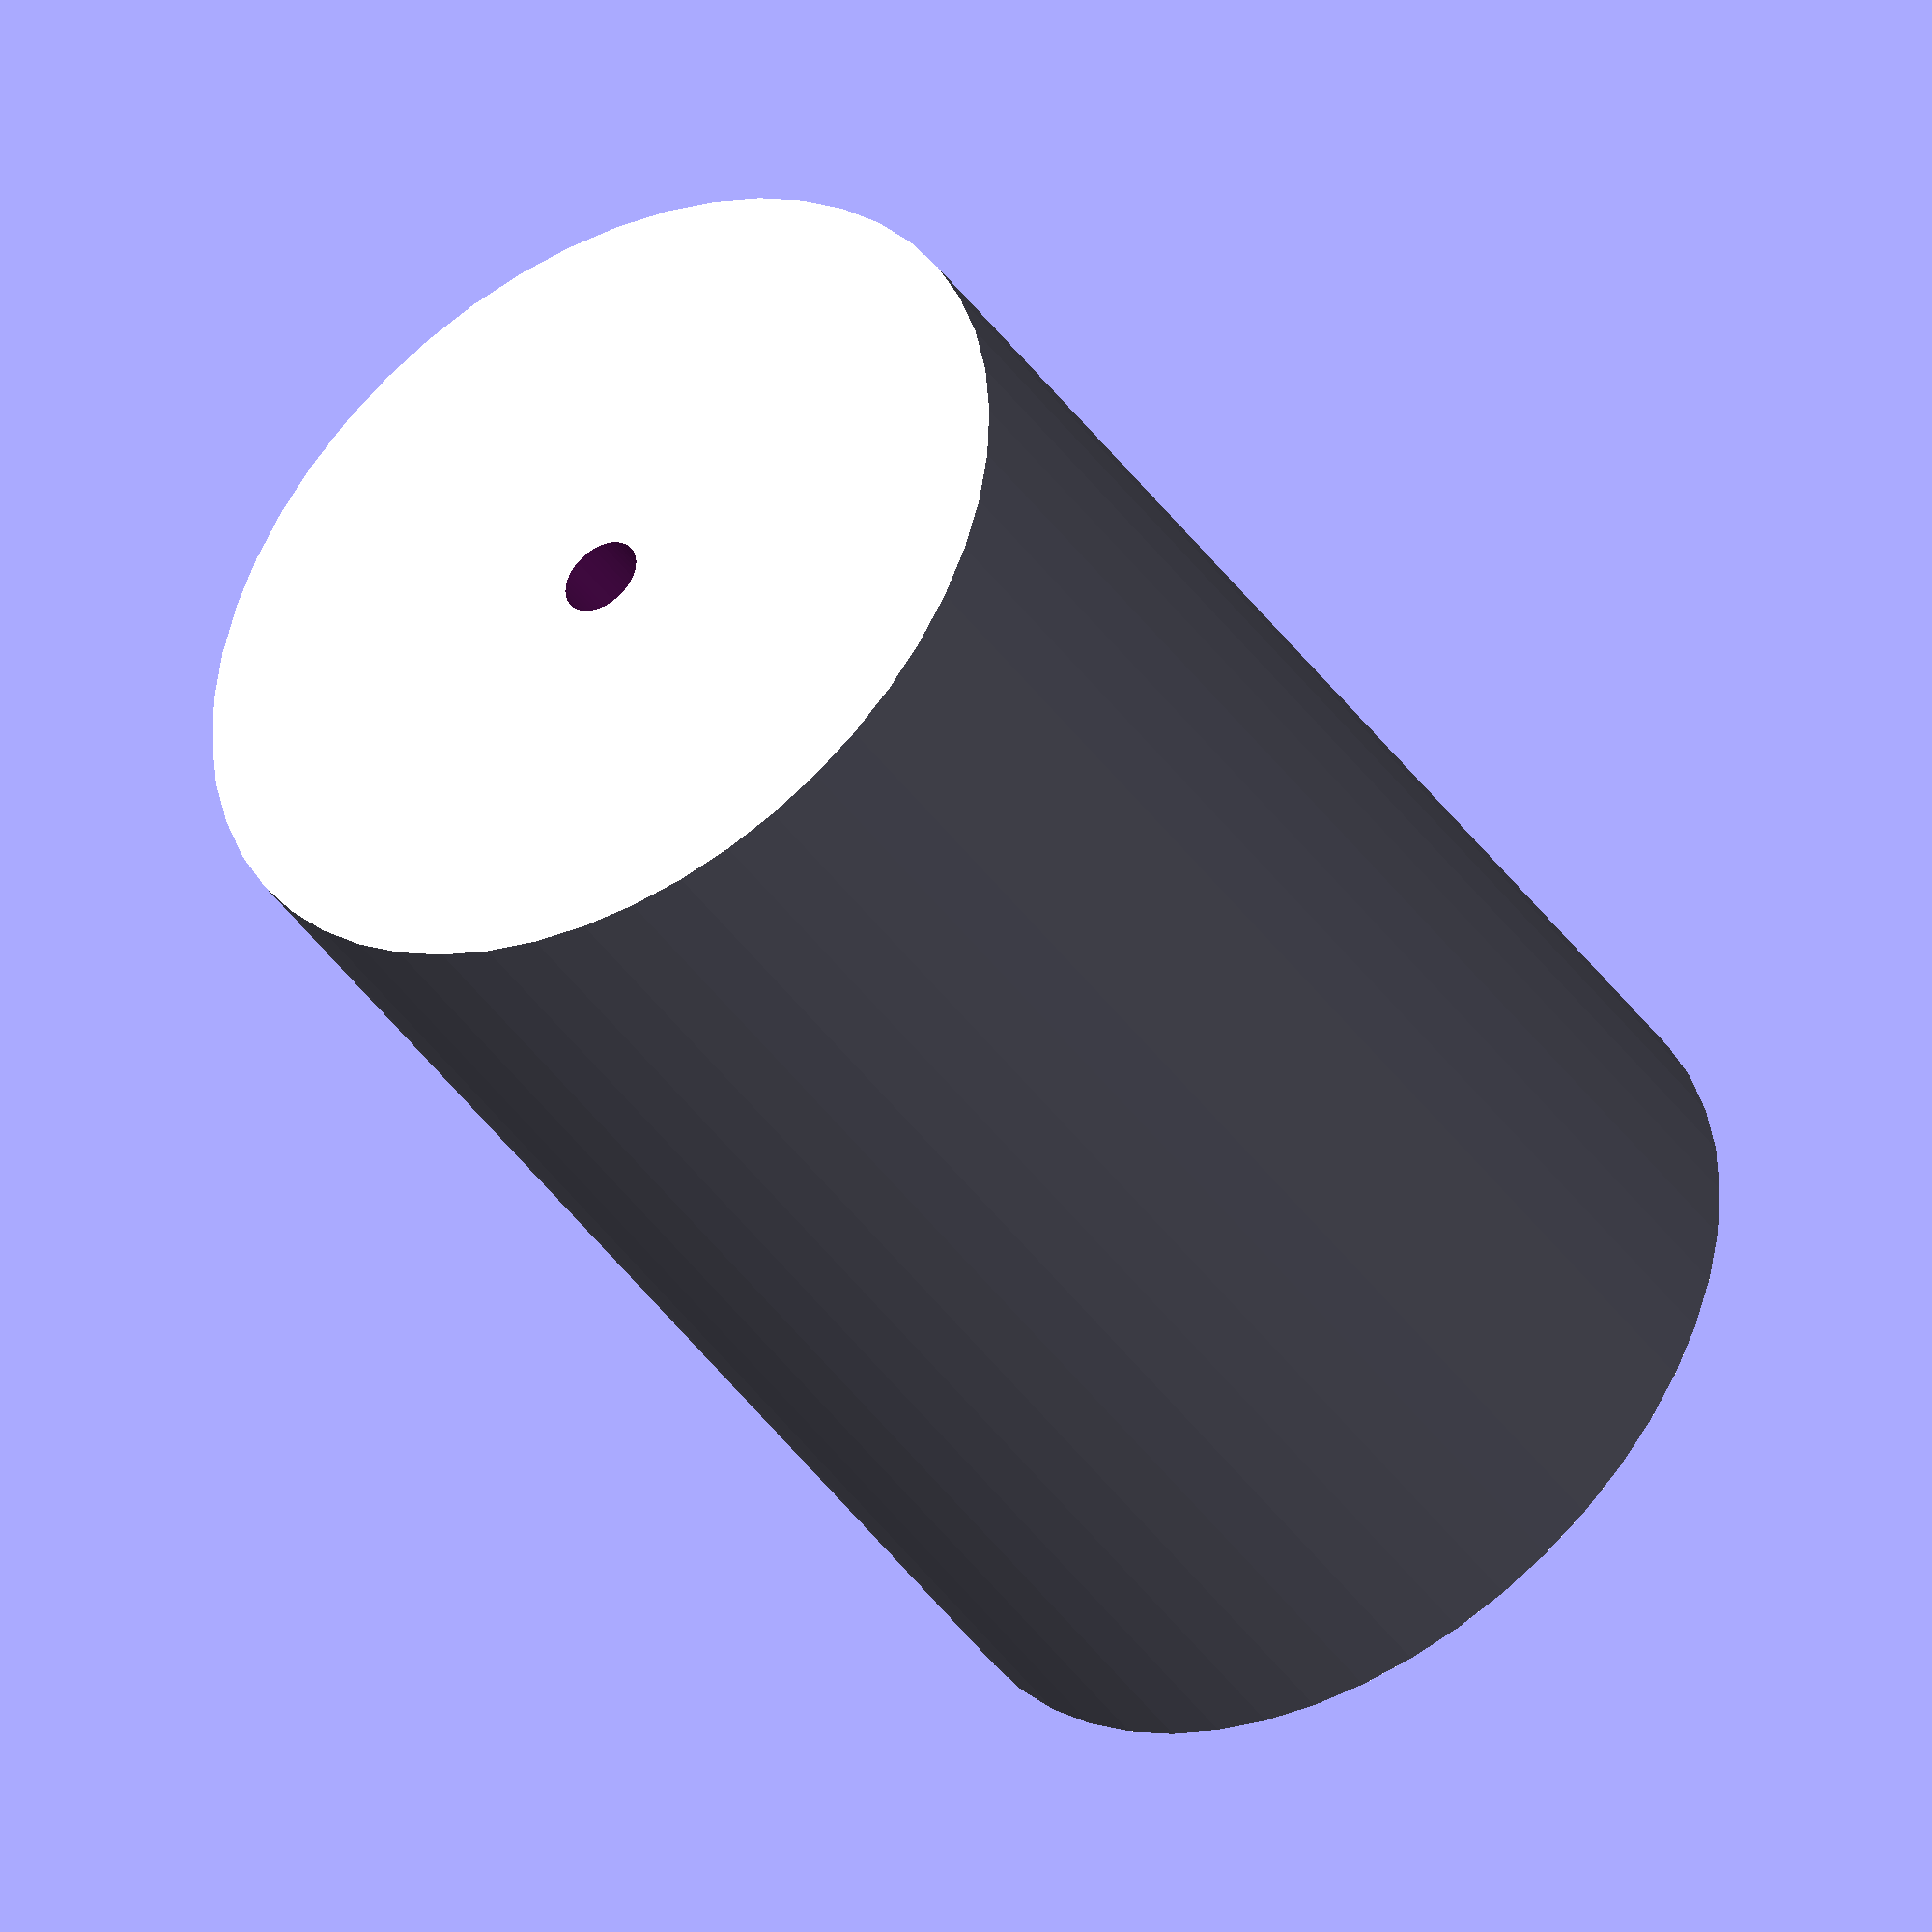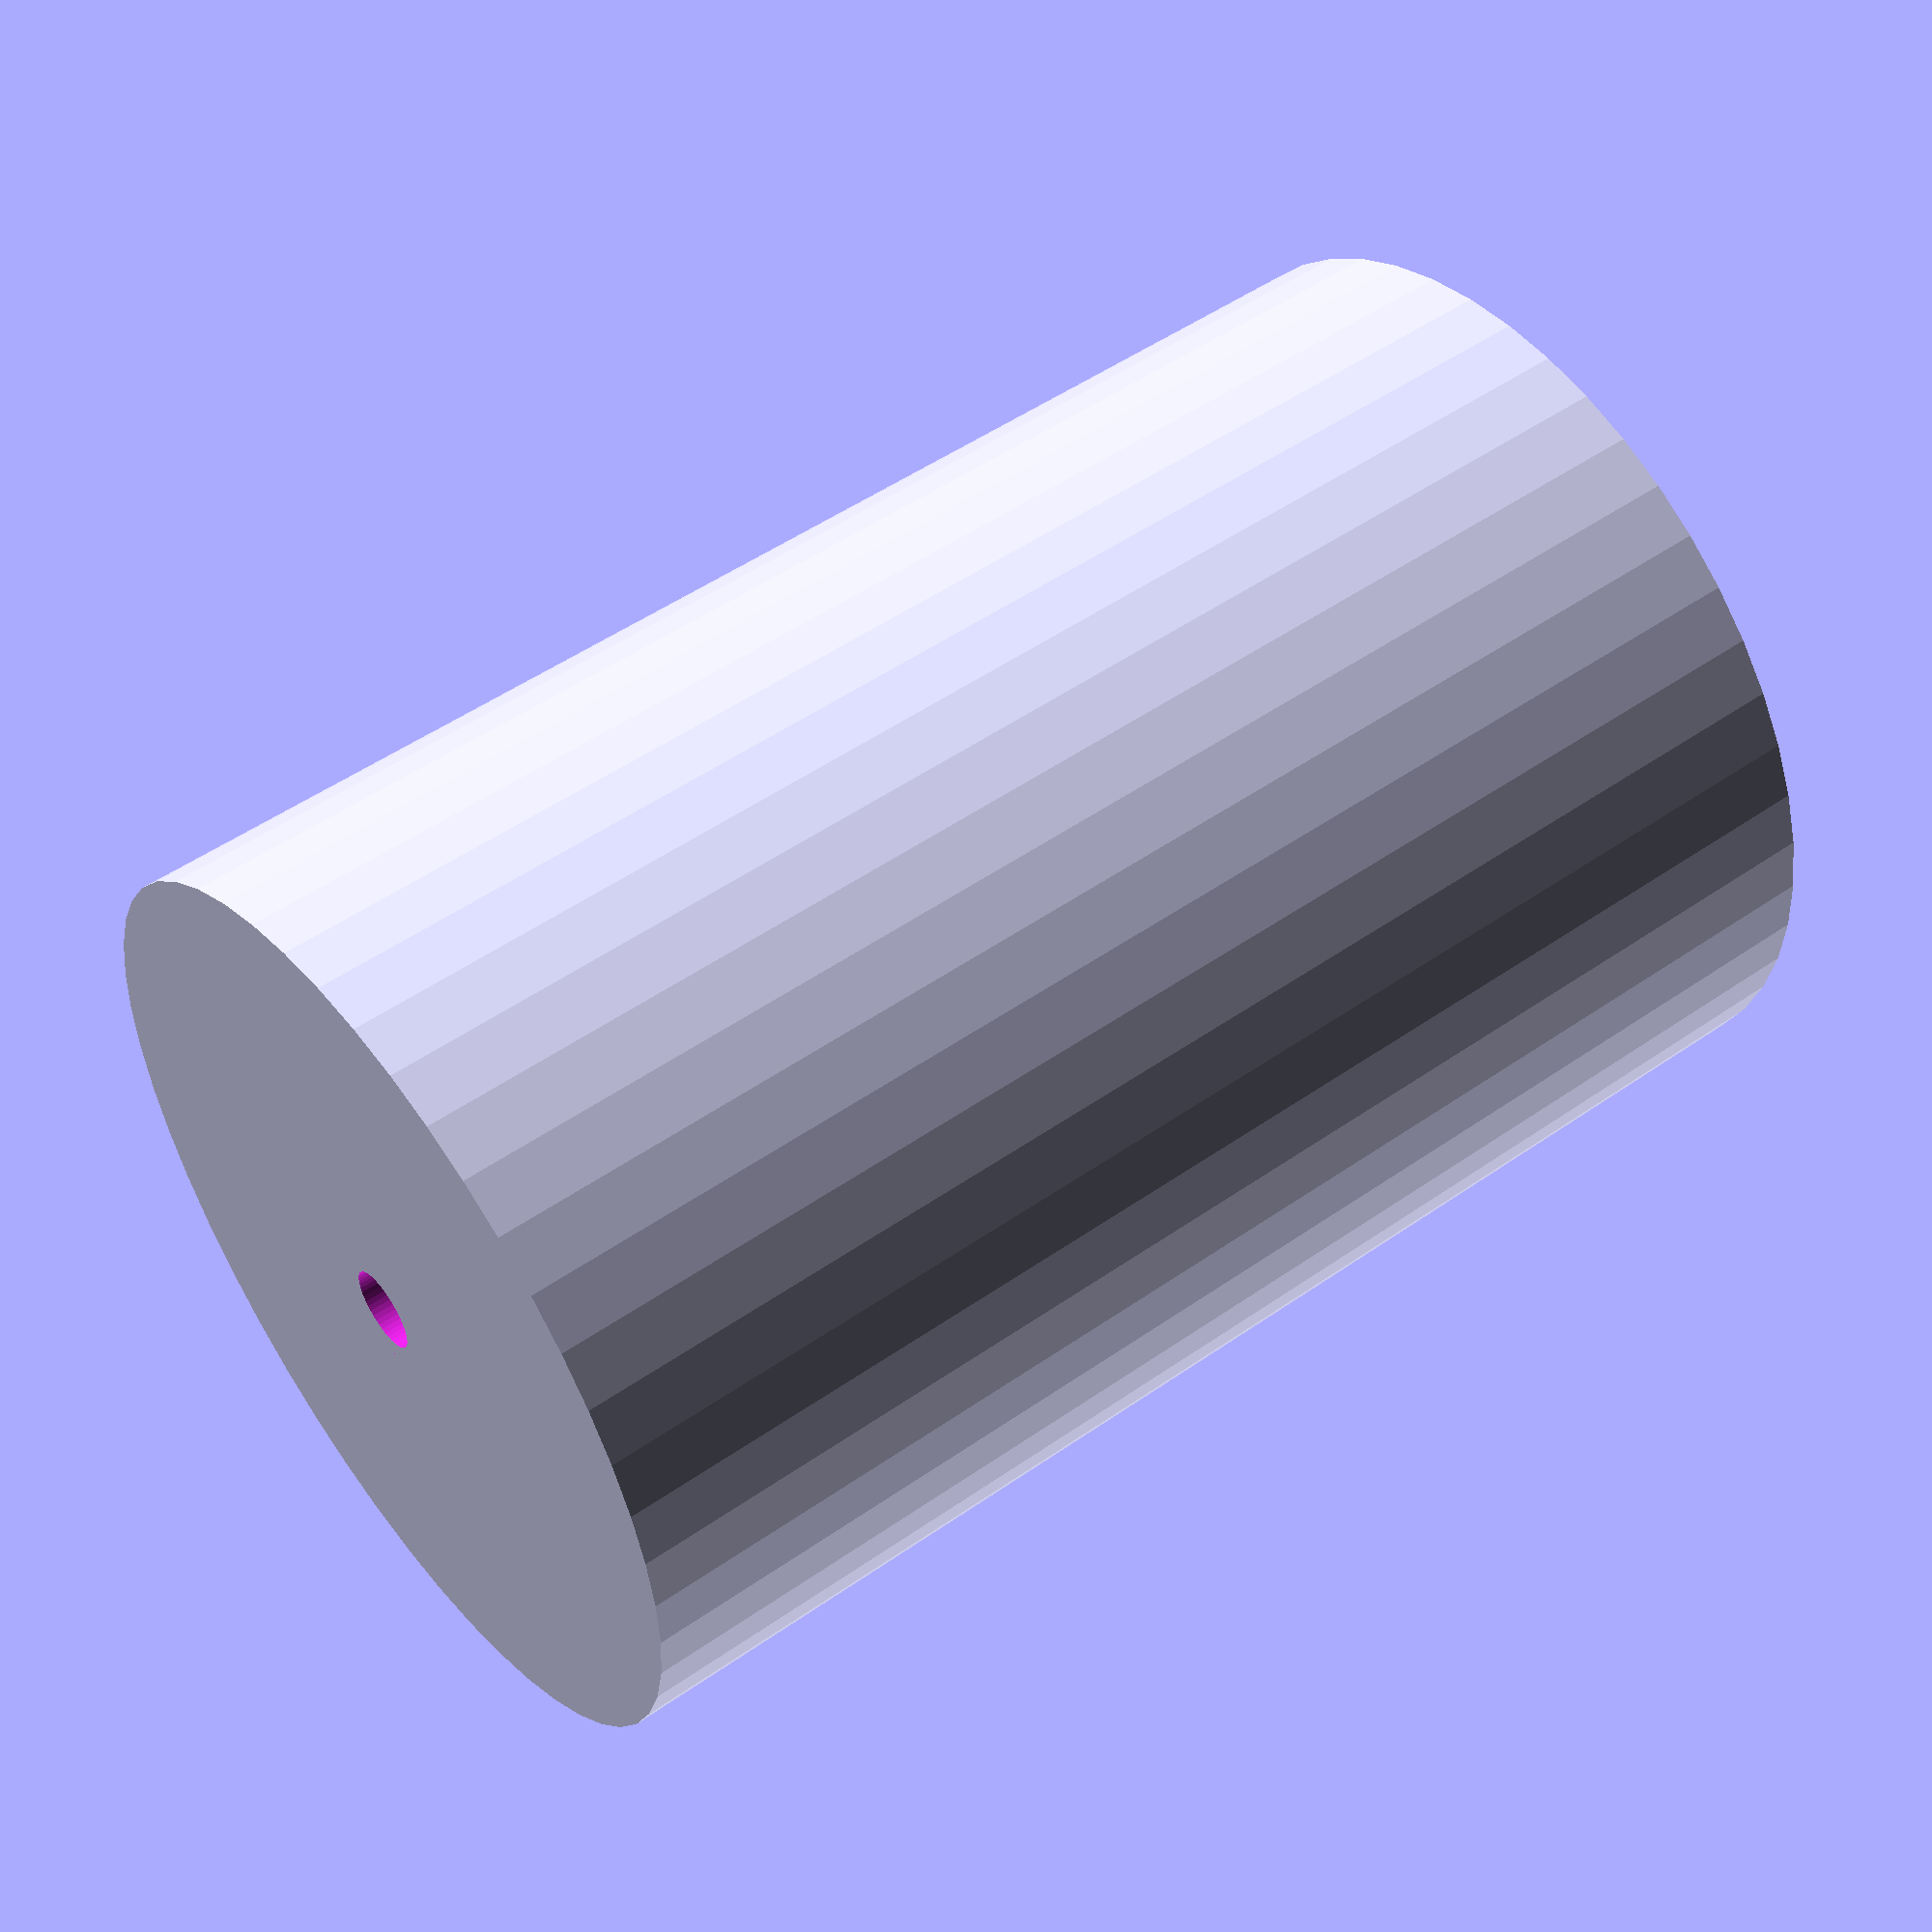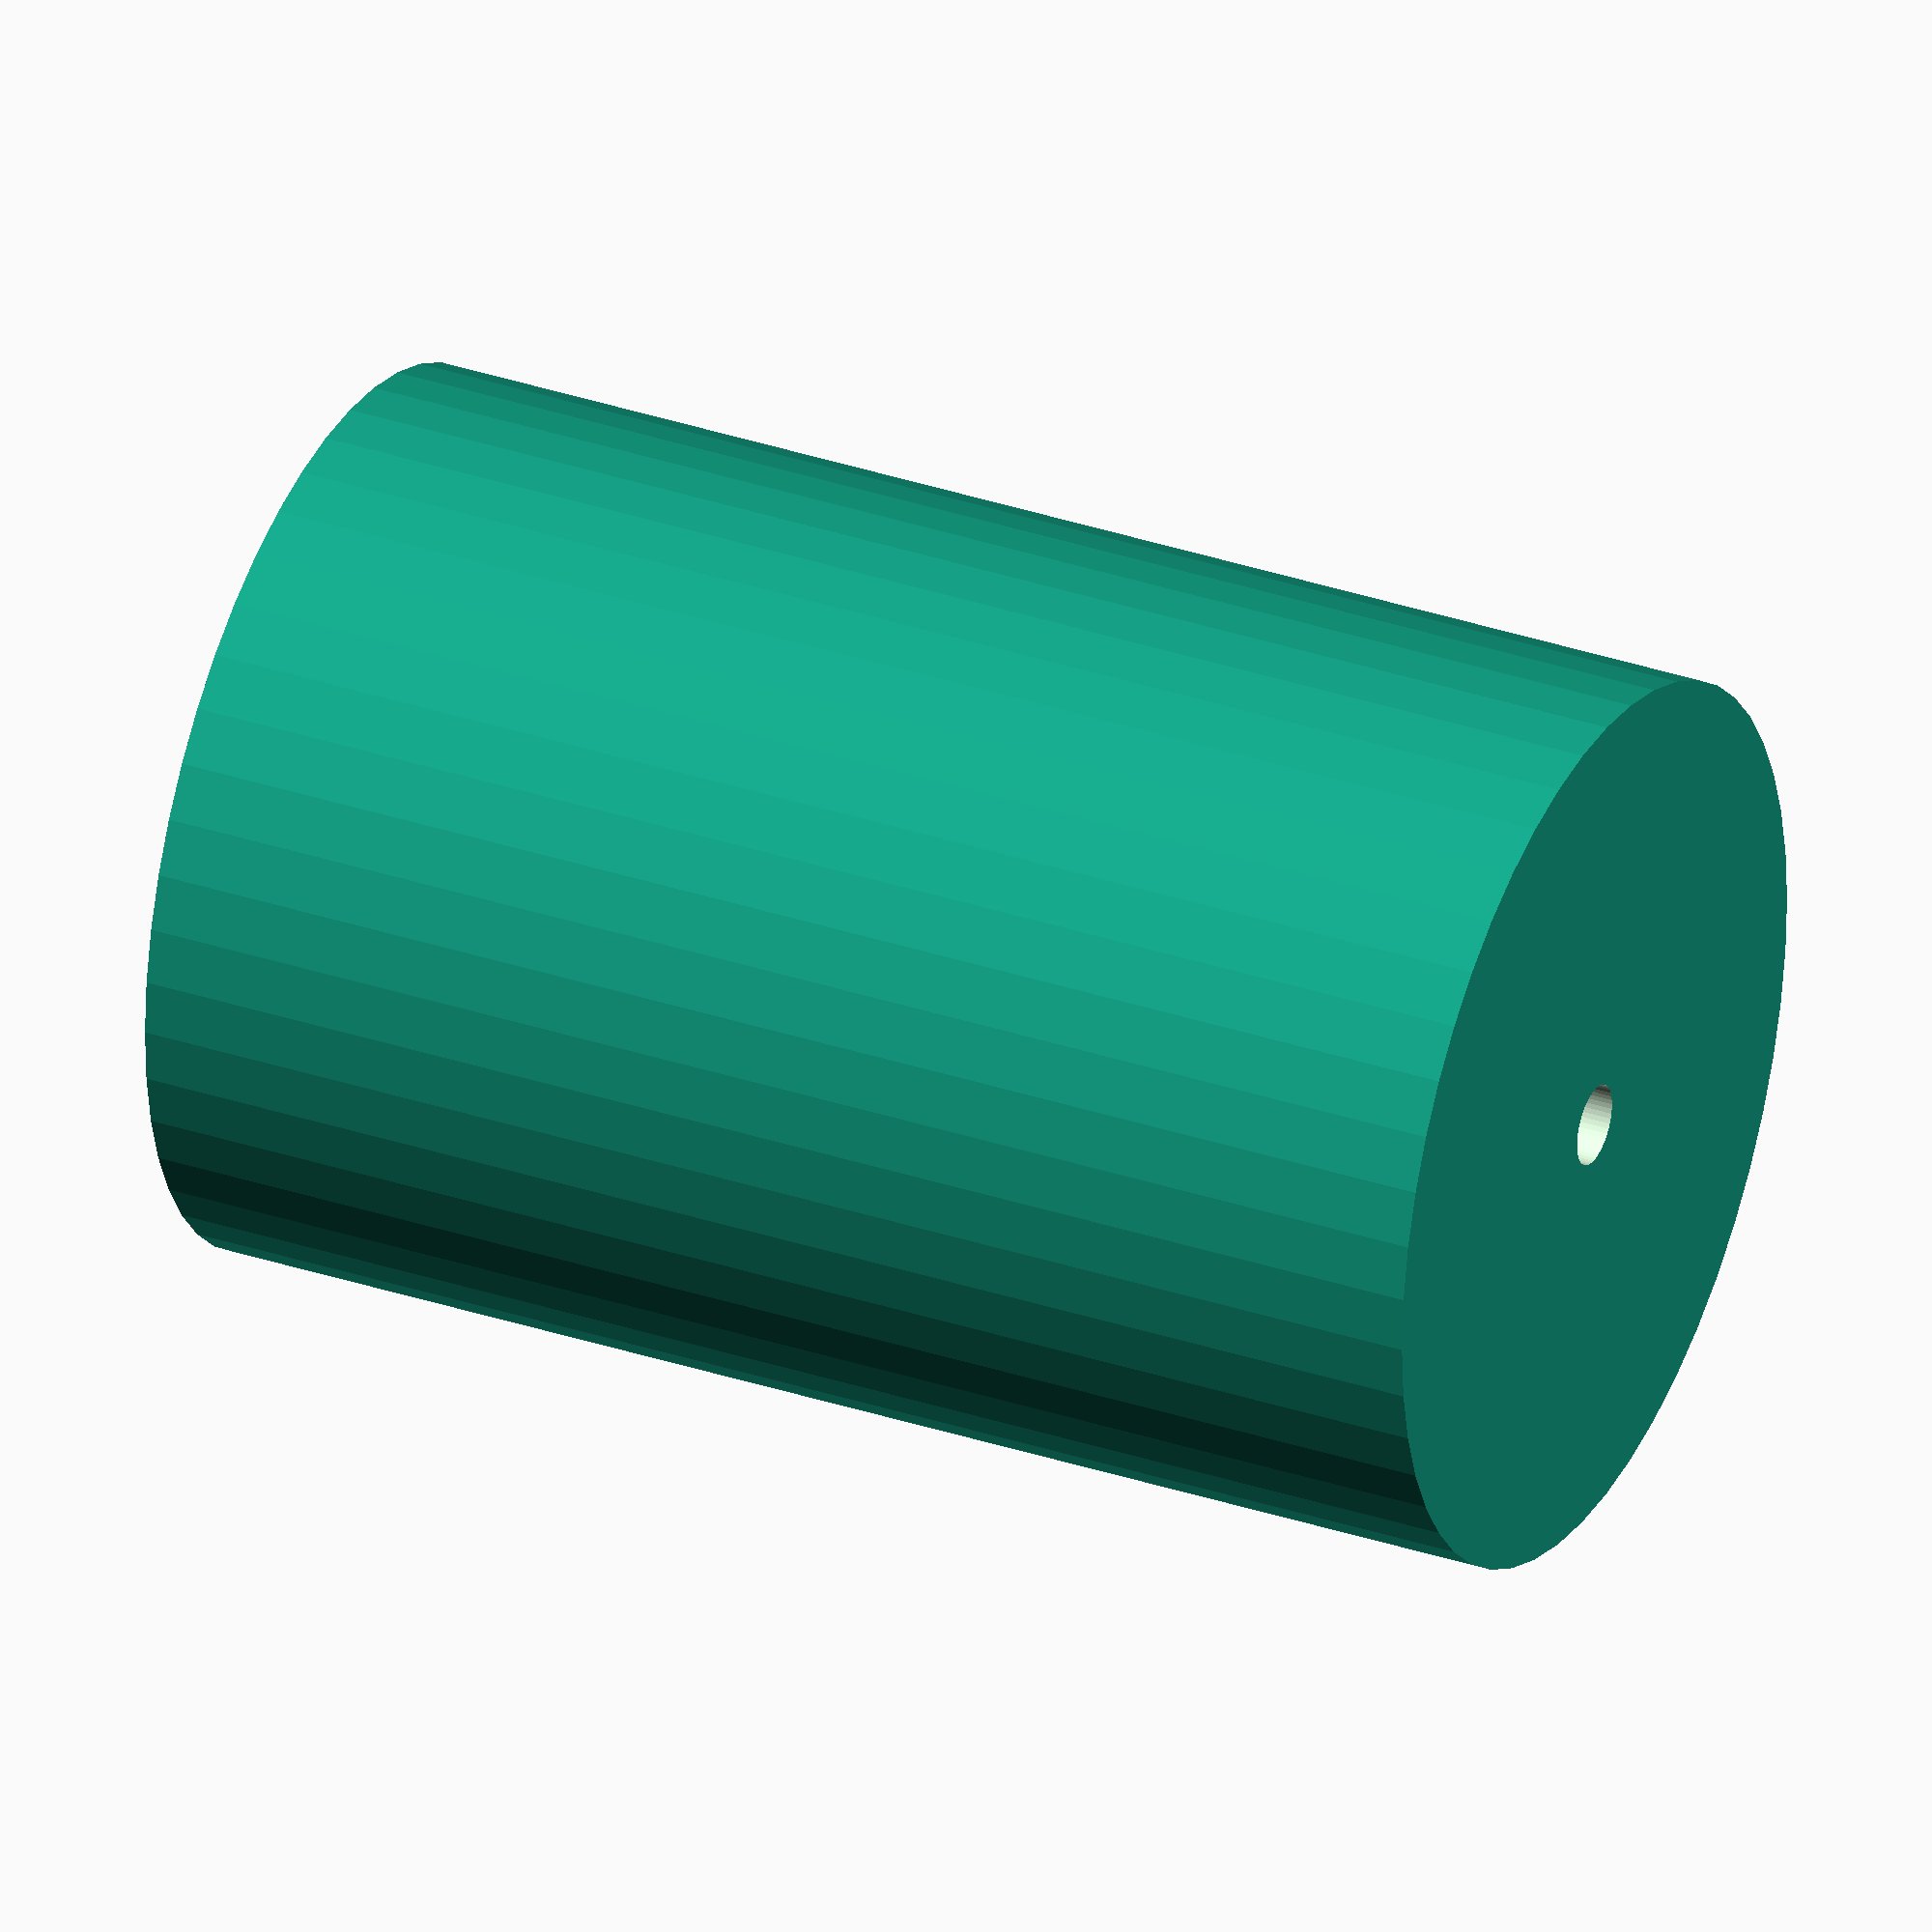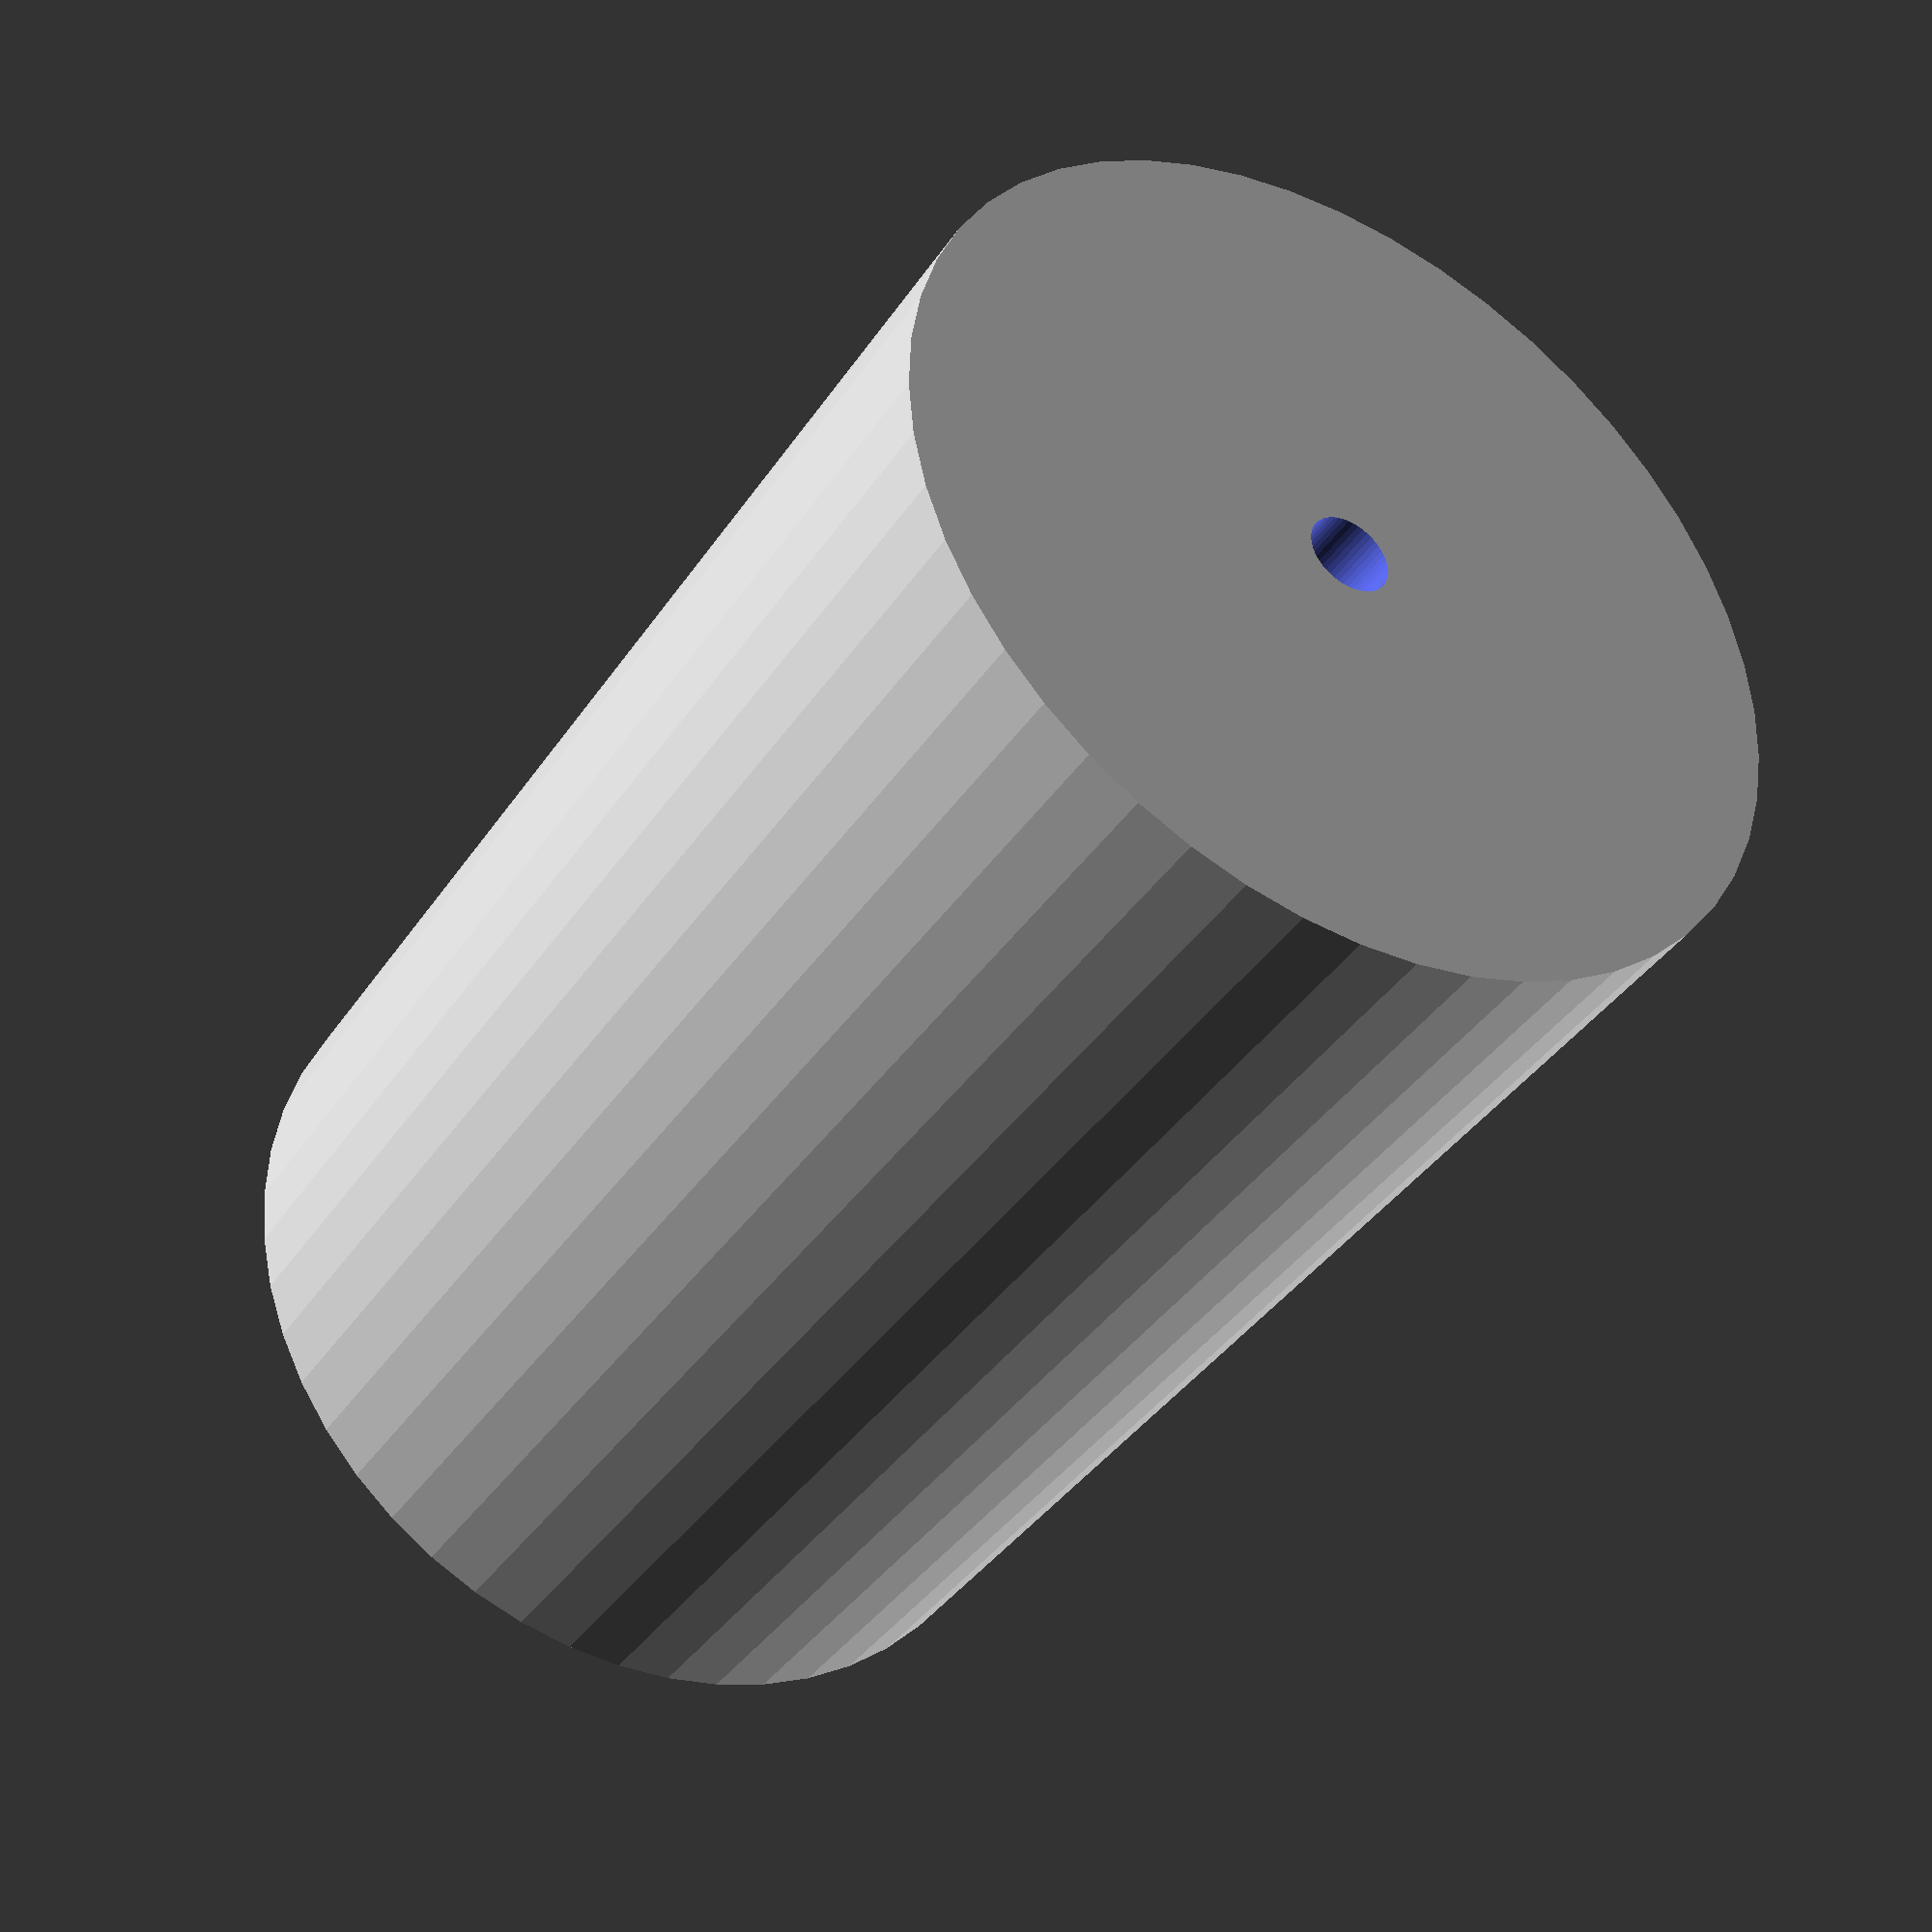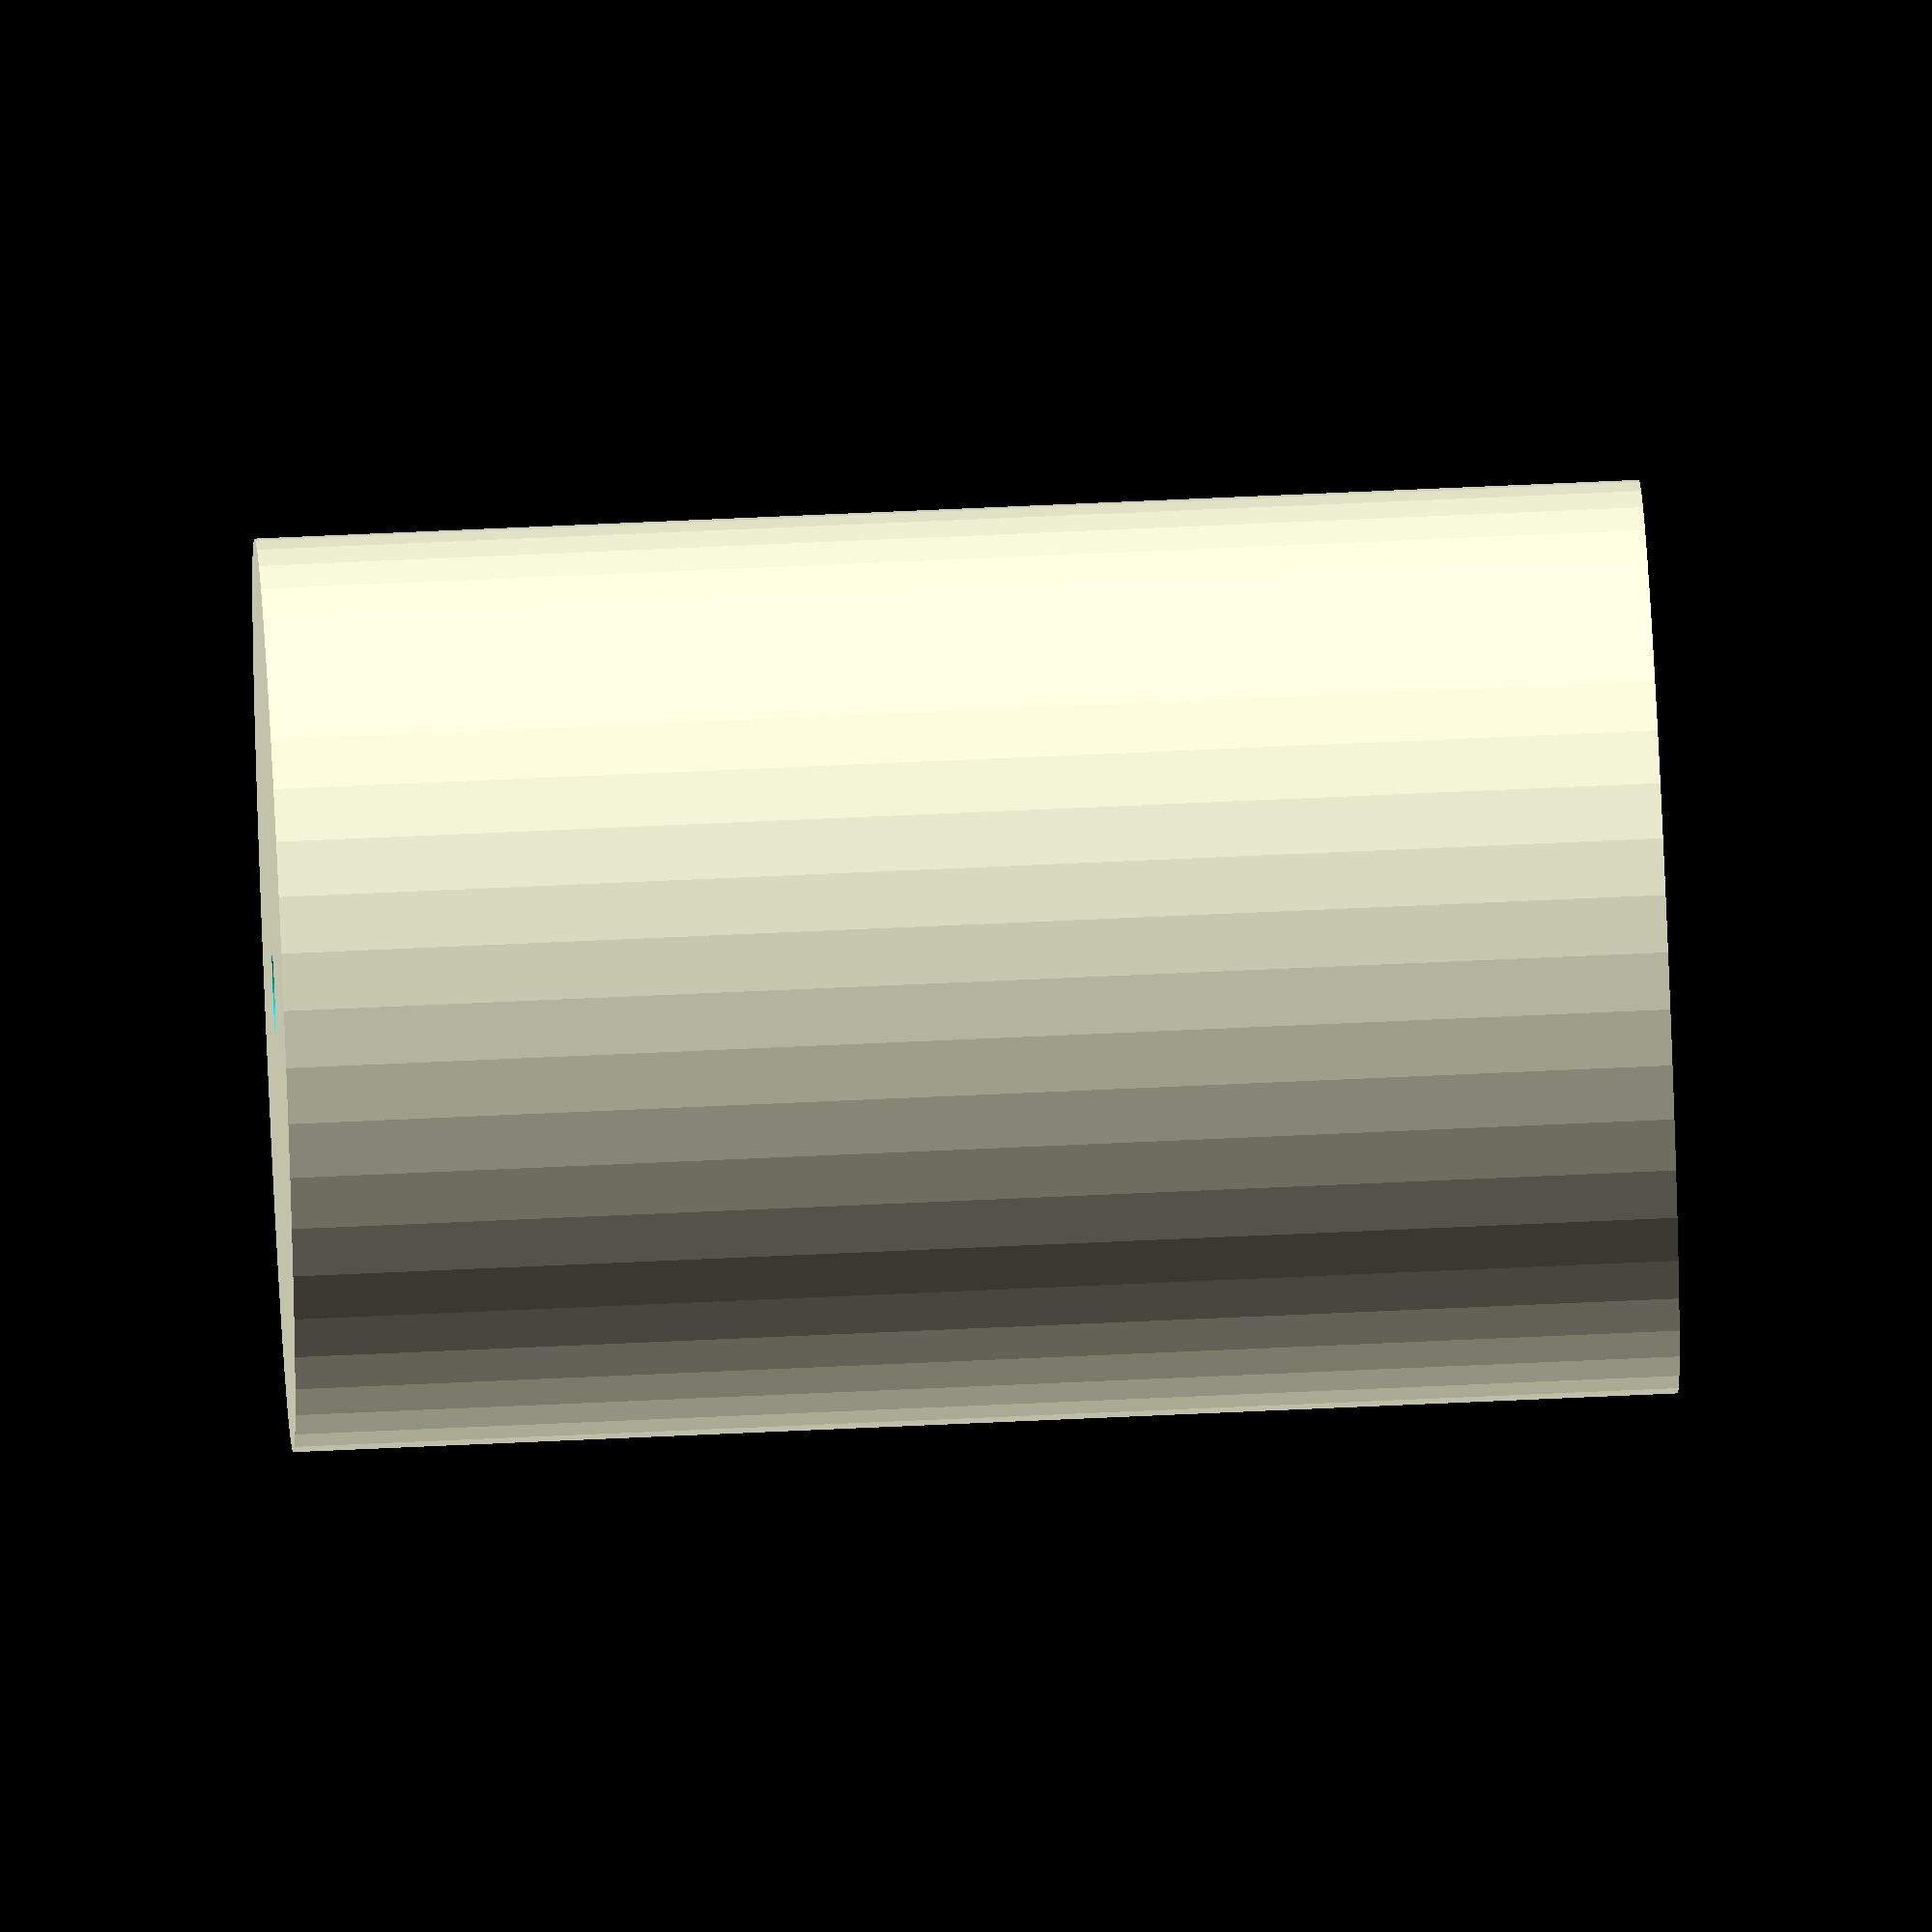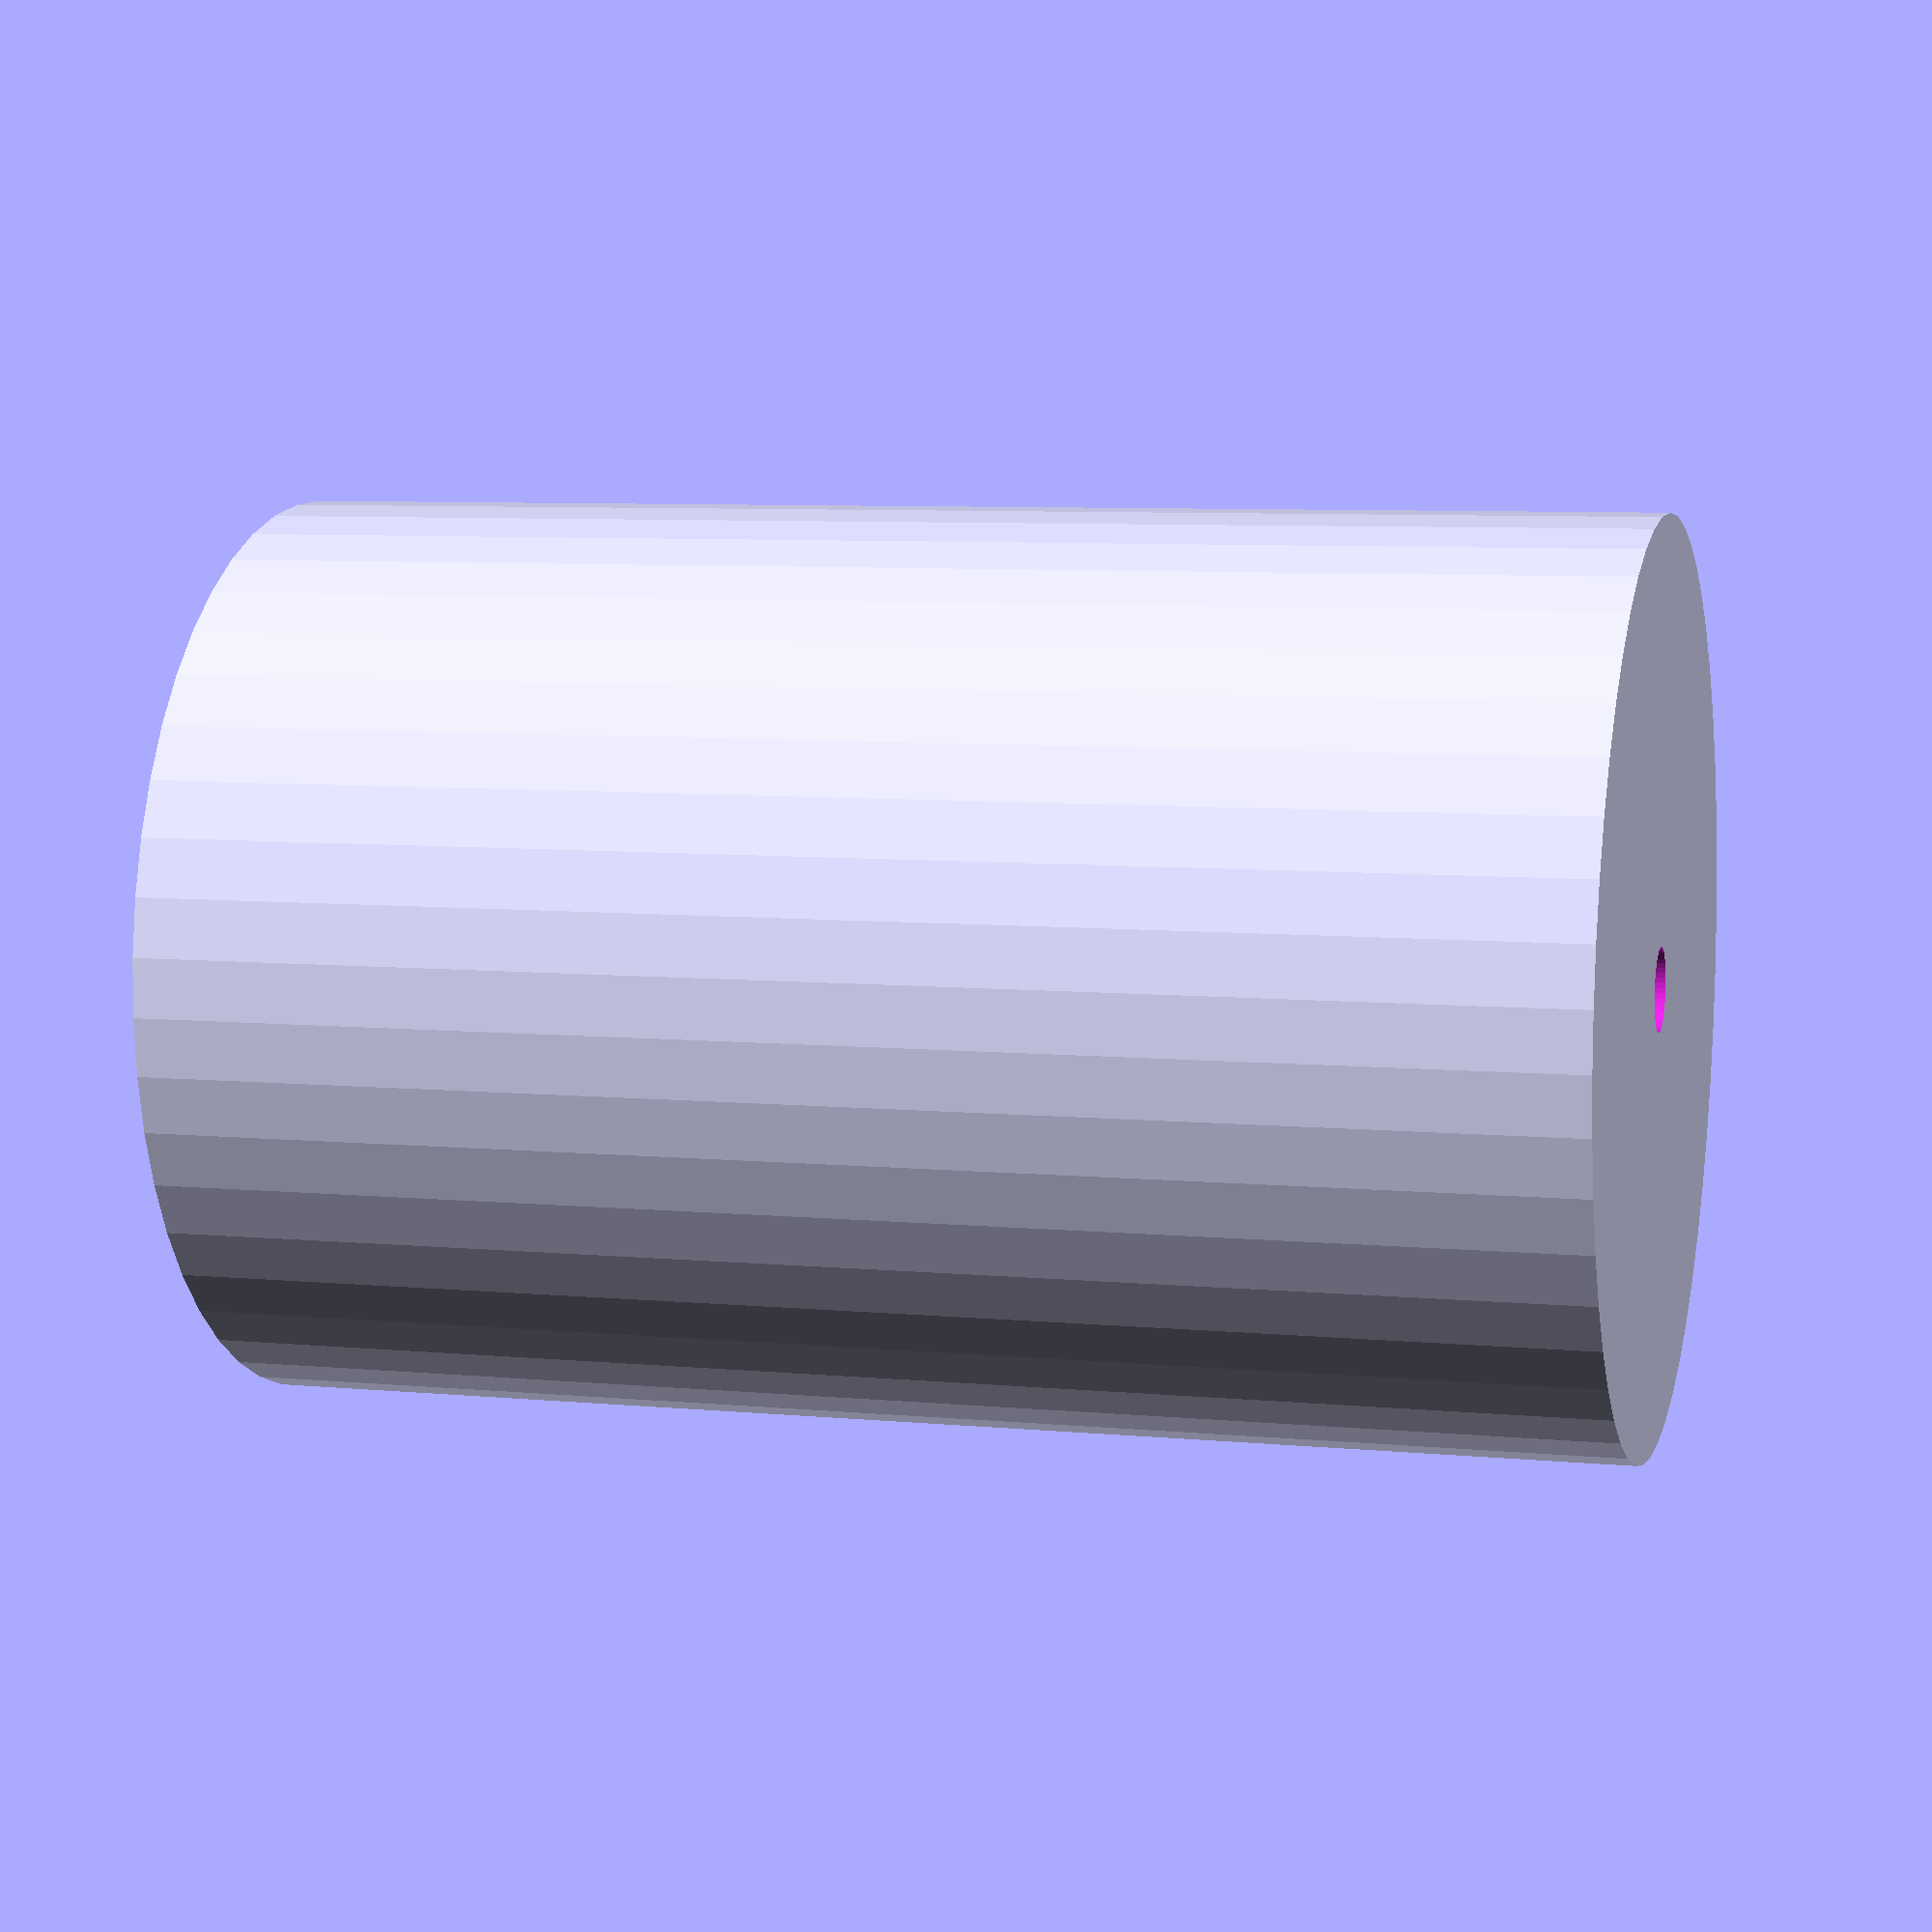
<openscad>
$fn = 50;


difference() {
	union() {
		translate(v = [0, 0, -25.0000000000]) {
			cylinder(h = 50, r = 16.5000000000);
		}
	}
	union() {
		translate(v = [0, 0, -100.0000000000]) {
			cylinder(h = 200, r = 1.5000000000);
		}
	}
}
</openscad>
<views>
elev=221.4 azim=94.7 roll=328.2 proj=o view=wireframe
elev=309.3 azim=86.1 roll=232.7 proj=p view=solid
elev=147.0 azim=215.9 roll=65.1 proj=o view=solid
elev=218.3 azim=44.8 roll=30.0 proj=p view=wireframe
elev=295.8 azim=249.4 roll=267.3 proj=o view=solid
elev=172.8 azim=333.4 roll=74.6 proj=p view=solid
</views>
